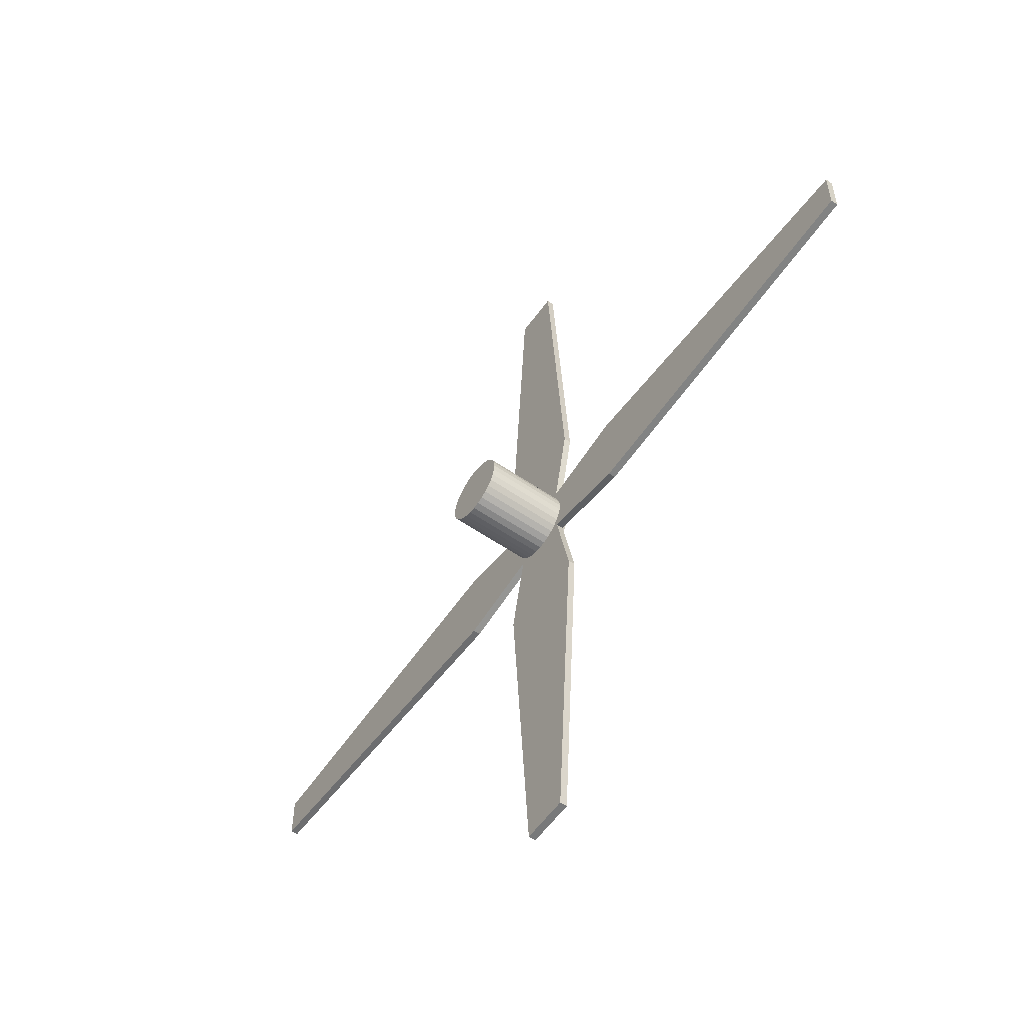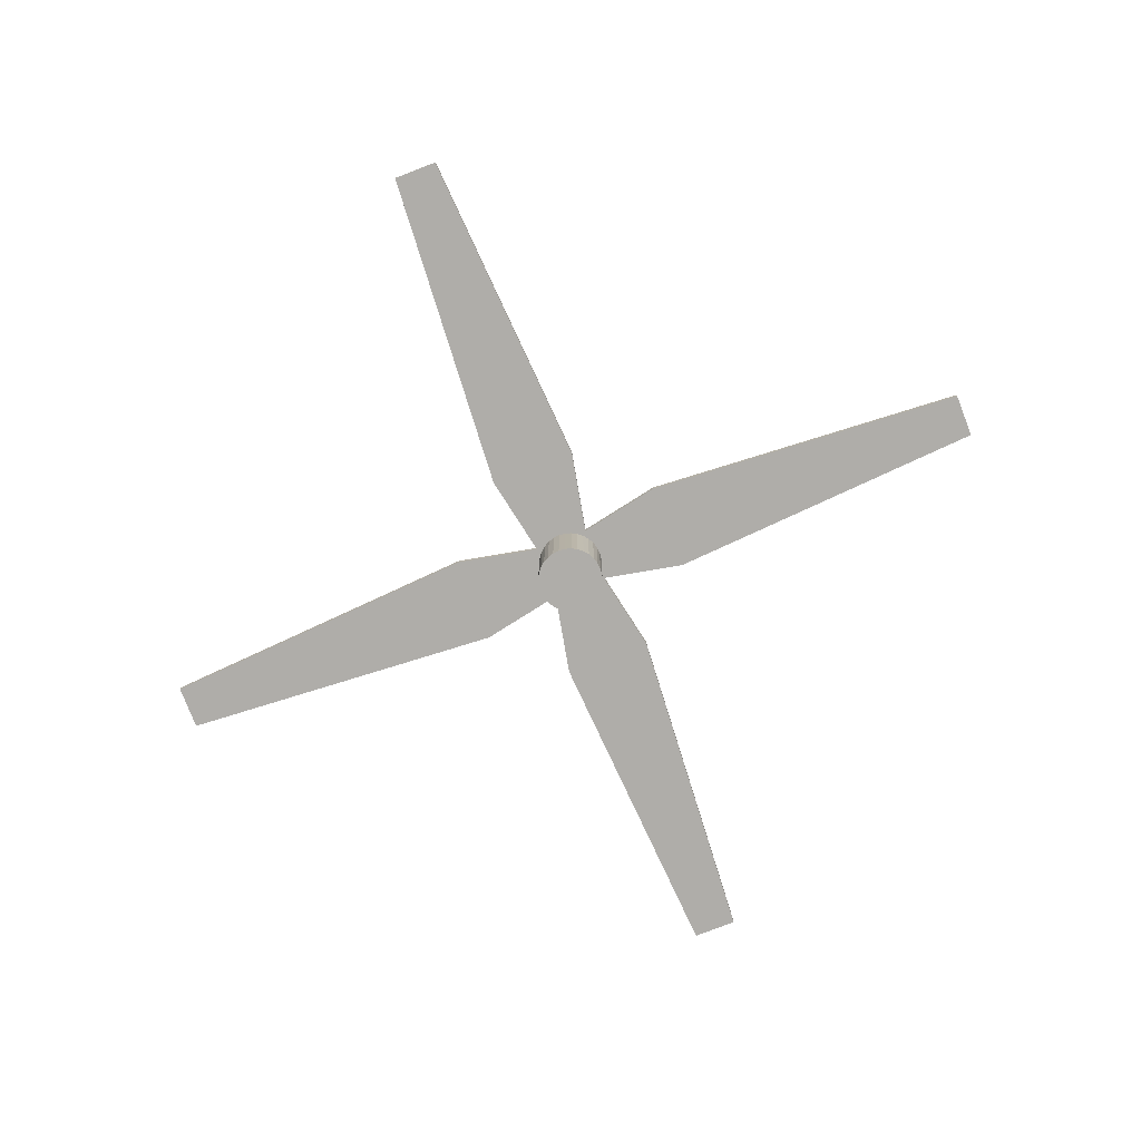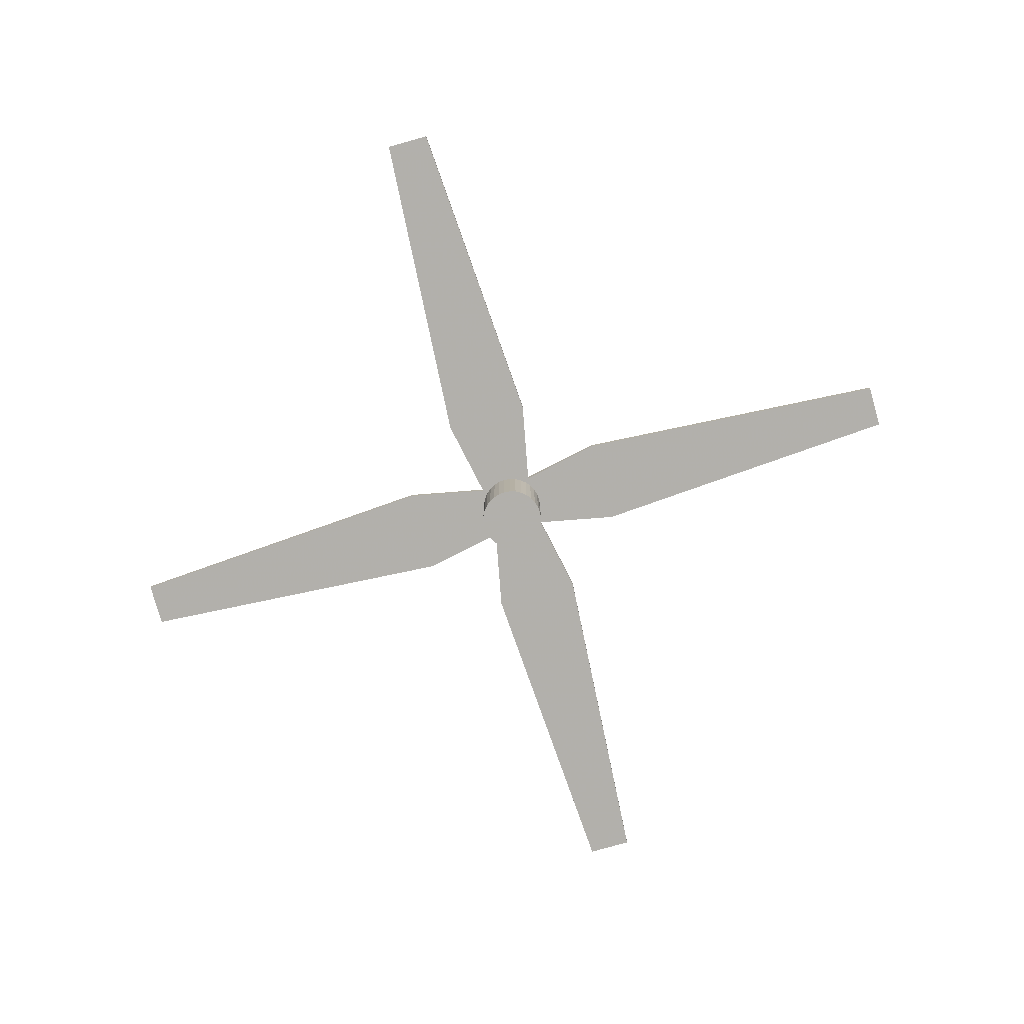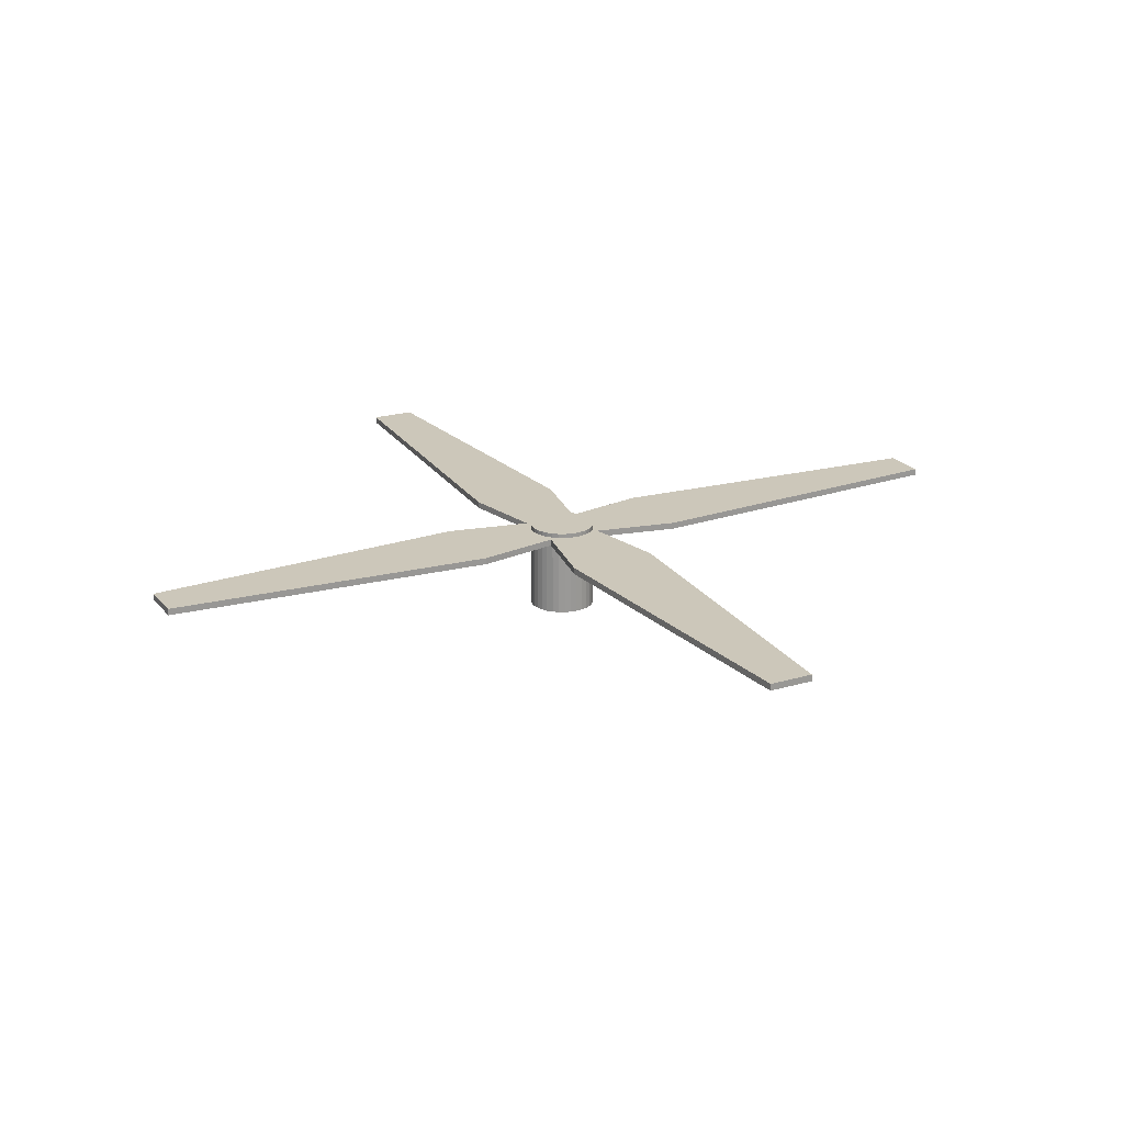
<metadata>
{"format":"obj","ext":"obj","renderer":"f3d","projection":"perspective","resolution":1024,"background":"white","views":[{"elev":-57.6,"azim":-125.5,"up":"+Y"},{"elev":-77.3,"azim":-158.9,"up":"+Z"},{"elev":-78.6,"azim":15.7,"up":"+Z"},{"elev":21.3,"azim":-27.8,"up":"+Z"}]}
</metadata>
<code>
v -9.34e-06 -0.006007 0.007995
v 0.001161 -0.005891 0.007997
v 0.002287 -0.00555 0.007998
v 0.003324 -0.004995 0.008
v 0.004233 -0.004249 0.008001
v 0.004979 -0.00334 0.008003
v 0.005534 -0.002303 0.008005
v 0.005875 -0.001177 0.008006
v 0.005991 -6.545e-06 0.008007
v 0.005875 0.001164 0.008008
v 0.005534 0.00229 0.008008
v 0.004979 0.003327 0.008009
v 0.004233 0.004236 0.008008
v 0.003324 0.004982 0.008008
v 0.002287 0.005537 0.008007
v 0.001161 0.005878 0.008006
v -9.351e-06 0.005993 0.008005
v -0.00118 0.005878 0.008003
v -0.002305 0.005537 0.008002
v -0.003343 0.004982 0.008
v -0.004252 0.004236 0.007999
v -0.004998 0.003327 0.007997
v -0.005553 0.00229 0.007995
v -0.005894 0.001164 0.007994
v -0.006009 -6.545e-06 0.007993
v -0.005894 -0.001177 0.007992
v -0.005553 -0.002303 0.007992
v -0.004998 -0.00334 0.007991
v -0.004252 -0.004249 0.007992
v -0.003343 -0.004995 0.007992
v -0.002305 -0.00555 0.007993
v -0.00118 -0.005891 0.007994
v 9.351e-06 -0.005993 -0.008005
v 0.00118 -0.005878 -0.008003
v 0.002305 -0.005537 -0.008002
v 0.003343 -0.004982 -0.008
v 0.004252 -0.004236 -0.007999
v 0.004998 -0.003327 -0.007997
v 0.005553 -0.00229 -0.007995
v 0.005894 -0.001164 -0.007994
v 0.006009 6.545e-06 -0.007993
v 0.005894 0.001177 -0.007992
v 0.005553 0.002303 -0.007992
v 0.004998 0.00334 -0.007991
v 0.004252 0.004249 -0.007992
v 0.003343 0.004995 -0.007992
v 0.002305 0.00555 -0.007993
v 0.00118 0.005891 -0.007994
v 9.34e-06 0.006007 -0.007995
v -0.001161 0.005891 -0.007997
v -0.002287 0.00555 -0.007998
v -0.003324 0.004995 -0.008
v -0.004233 0.004249 -0.008001
v -0.004979 0.00334 -0.008003
v -0.005534 0.002303 -0.008005
v -0.005875 0.001177 -0.008006
v -0.005991 6.545e-06 -0.008007
v -0.005875 -0.001164 -0.008008
v -0.005534 -0.00229 -0.008008
v -0.004979 -0.003327 -0.008009
v -0.004233 -0.004236 -0.008008
v -0.003324 -0.004982 -0.008008
v -0.002287 -0.005537 -0.008007
v -0.001161 -0.005878 -0.008006
v -9.345e-06 -6.545e-06 0.008
v 9.345e-06 6.545e-06 -0.008
v -7.005e-06 -0.004005 0.005997
v -0.02001 -0.008005 0.00597
v -0.08001 -0.004005 0.005903
v 0.07999 -0.004005 0.00609
v 0.01999 -0.008005 0.006017
v 0.01999 0.007995 0.00603
v 0.07999 0.003995 0.006097
v -0.08001 0.003995 0.00591
v -0.02001 0.007995 0.005983
v -7.013e-06 0.003995 0.006003
v -0.08001 -0.004006 0.007103
v -0.02001 -0.008006 0.00717
v -8.407e-06 -0.004006 0.007197
v 0.01999 -0.008006 0.007217
v 0.07999 -0.004006 0.00729
v 0.07999 0.003994 0.007297
v 0.01999 0.007994 0.00723
v -8.415e-06 0.003994 0.007203
v -0.02001 0.007994 0.007183
v -0.08001 0.003994 0.00711
v 0.003993 -4.908e-06 0.006005
v 0.007993 -0.02 0.005993
v 0.003993 -0.08 0.005939
v 0.003993 0.08 0.00607
v 0.007993 0.02 0.006026
v -0.008007 0.02 0.006007
v -0.004007 0.08 0.006061
v -0.004007 -0.08 0.00593
v -0.008007 -0.02 0.005974
v -0.004007 -4.908e-06 0.005995
v 0.003992 -0.08001 0.007139
v 0.007992 -0.02001 0.007193
v 0.003992 -5.89e-06 0.007205
v 0.007992 0.01999 0.007226
v 0.003992 0.07999 0.00727
v -0.004008 0.07999 0.007261
v -0.008008 0.01999 0.007207
v -0.004008 -5.89e-06 0.007195
v -0.008008 -0.02001 0.007174
v -0.004008 -0.08001 0.00713
f 1 33 2
f 33 34 2
f 2 34 3
f 34 35 3
f 3 35 4
f 35 36 4
f 4 36 5
f 36 37 5
f 5 37 6
f 37 38 6
f 6 38 7
f 38 39 7
f 7 39 8
f 39 40 8
f 8 40 9
f 40 41 9
f 9 41 10
f 41 42 10
f 10 42 11
f 42 43 11
f 11 43 12
f 43 44 12
f 12 44 13
f 44 45 13
f 13 45 14
f 45 46 14
f 14 46 15
f 46 47 15
f 15 47 16
f 47 48 16
f 16 48 17
f 48 49 17
f 17 49 18
f 49 50 18
f 18 50 19
f 50 51 19
f 19 51 20
f 51 52 20
f 20 52 21
f 52 53 21
f 21 53 22
f 53 54 22
f 22 54 23
f 54 55 23
f 23 55 24
f 55 56 24
f 24 56 25
f 56 57 25
f 25 57 26
f 57 58 26
f 26 58 27
f 58 59 27
f 27 59 28
f 59 60 28
f 28 60 29
f 60 61 29
f 29 61 30
f 61 62 30
f 30 62 31
f 62 63 31
f 31 63 32
f 63 64 32
f 32 64 1
f 64 33 1
f 1 2 65
f 2 3 65
f 3 4 65
f 4 5 65
f 5 6 65
f 6 7 65
f 7 8 65
f 8 9 65
f 9 10 65
f 10 11 65
f 11 12 65
f 12 13 65
f 13 14 65
f 14 15 65
f 15 16 65
f 16 17 65
f 17 18 65
f 18 19 65
f 19 20 65
f 20 21 65
f 21 22 65
f 22 23 65
f 23 24 65
f 24 25 65
f 25 26 65
f 26 27 65
f 27 28 65
f 28 29 65
f 29 30 65
f 30 31 65
f 31 32 65
f 32 1 65
f 34 33 66
f 35 34 66
f 36 35 66
f 37 36 66
f 38 37 66
f 39 38 66
f 40 39 66
f 41 40 66
f 42 41 66
f 43 42 66
f 44 43 66
f 45 44 66
f 46 45 66
f 47 46 66
f 48 47 66
f 49 48 66
f 50 49 66
f 51 50 66
f 52 51 66
f 53 52 66
f 54 53 66
f 55 54 66
f 56 55 66
f 57 56 66
f 58 57 66
f 59 58 66
f 60 59 66
f 61 60 66
f 62 61 66
f 63 62 66
f 64 63 66
f 33 64 66
f 67 68 69
f 70 71 67
f 72 73 70
f 74 75 76
f 67 69 74
f 72 70 67
f 67 74 76
f 76 72 67
f 77 78 79
f 79 80 81
f 81 82 83
f 84 85 86
f 86 77 79
f 79 81 83
f 84 86 79
f 79 83 84
f 67 71 79
f 71 80 79
f 71 70 80
f 70 81 80
f 70 73 81
f 73 82 81
f 73 72 82
f 72 83 82
f 72 76 83
f 76 84 83
f 76 75 84
f 75 85 84
f 75 74 85
f 74 86 85
f 74 69 86
f 69 77 86
f 69 68 77
f 68 78 77
f 68 67 78
f 67 79 78
f 87 88 89
f 90 91 87
f 92 93 90
f 94 95 96
f 87 89 94
f 92 90 87
f 87 94 96
f 96 92 87
f 97 98 99
f 99 100 101
f 101 102 103
f 104 105 106
f 106 97 99
f 99 101 103
f 104 106 99
f 99 103 104
f 87 91 99
f 91 100 99
f 91 90 100
f 90 101 100
f 90 93 101
f 93 102 101
f 93 92 102
f 92 103 102
f 92 96 103
f 96 104 103
f 96 95 104
f 95 105 104
f 95 94 105
f 94 106 105
f 94 89 106
f 89 97 106
f 89 88 97
f 88 98 97
f 88 87 98
f 87 99 98

</code>
